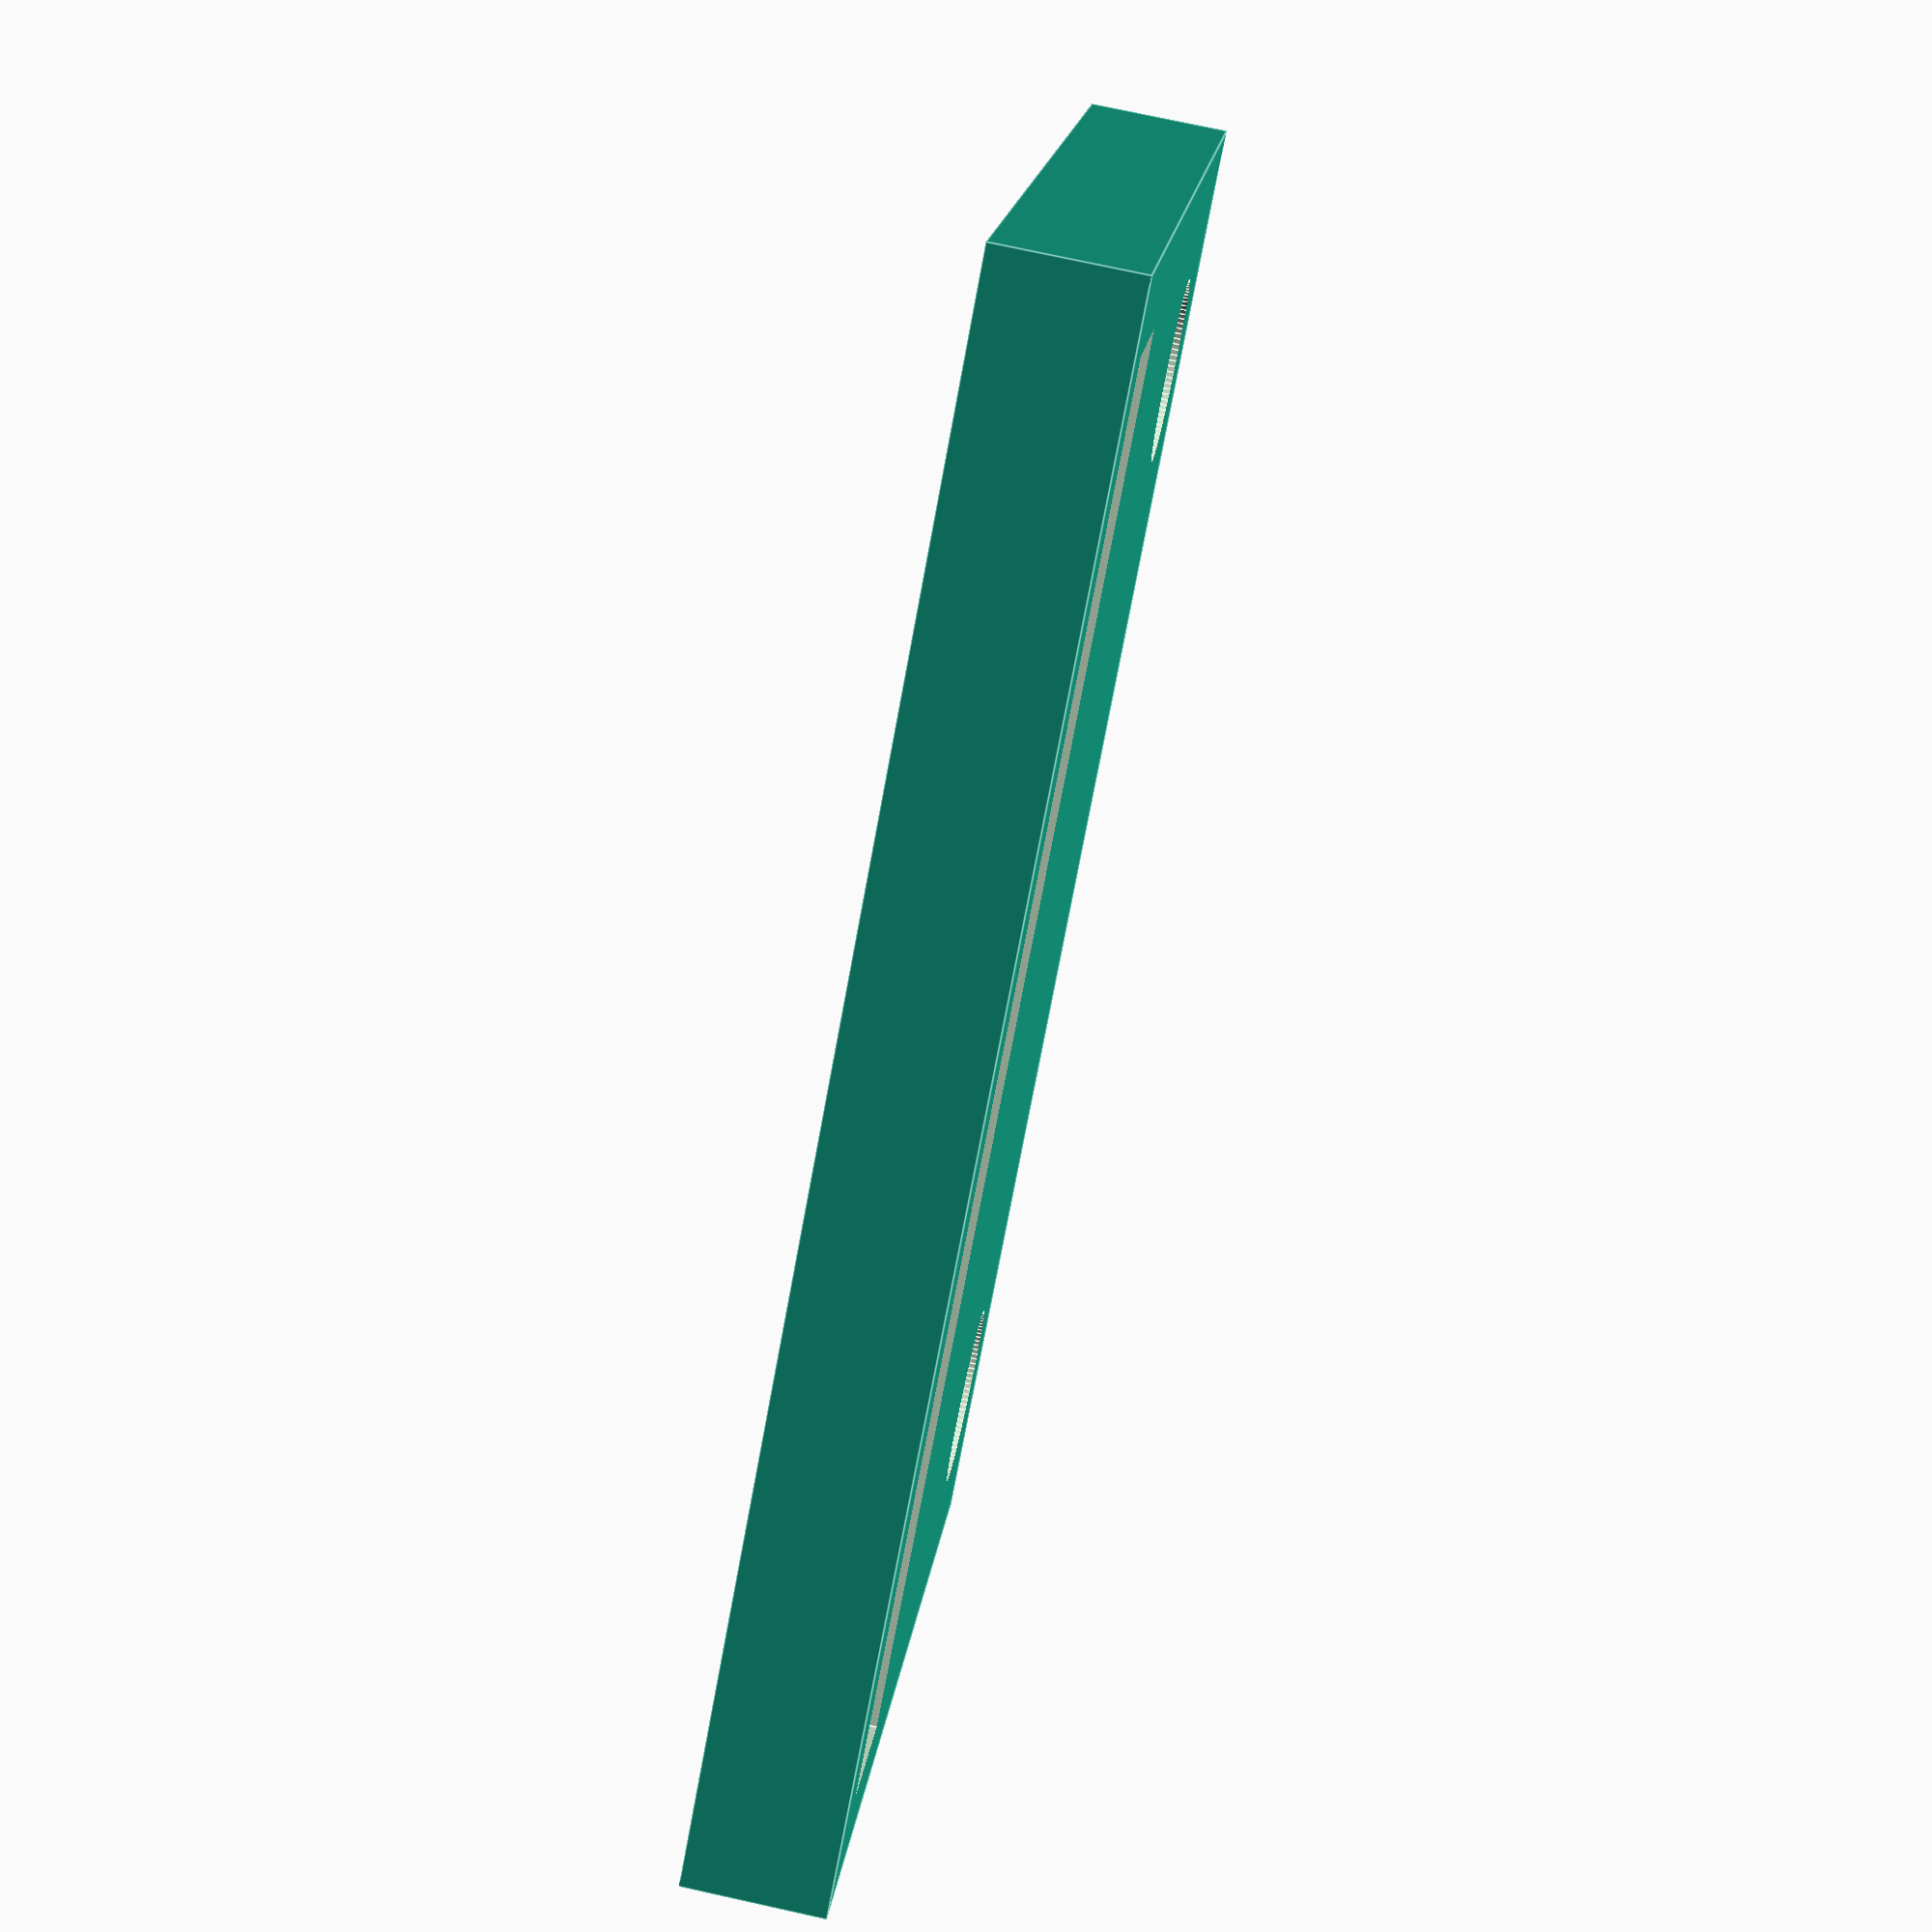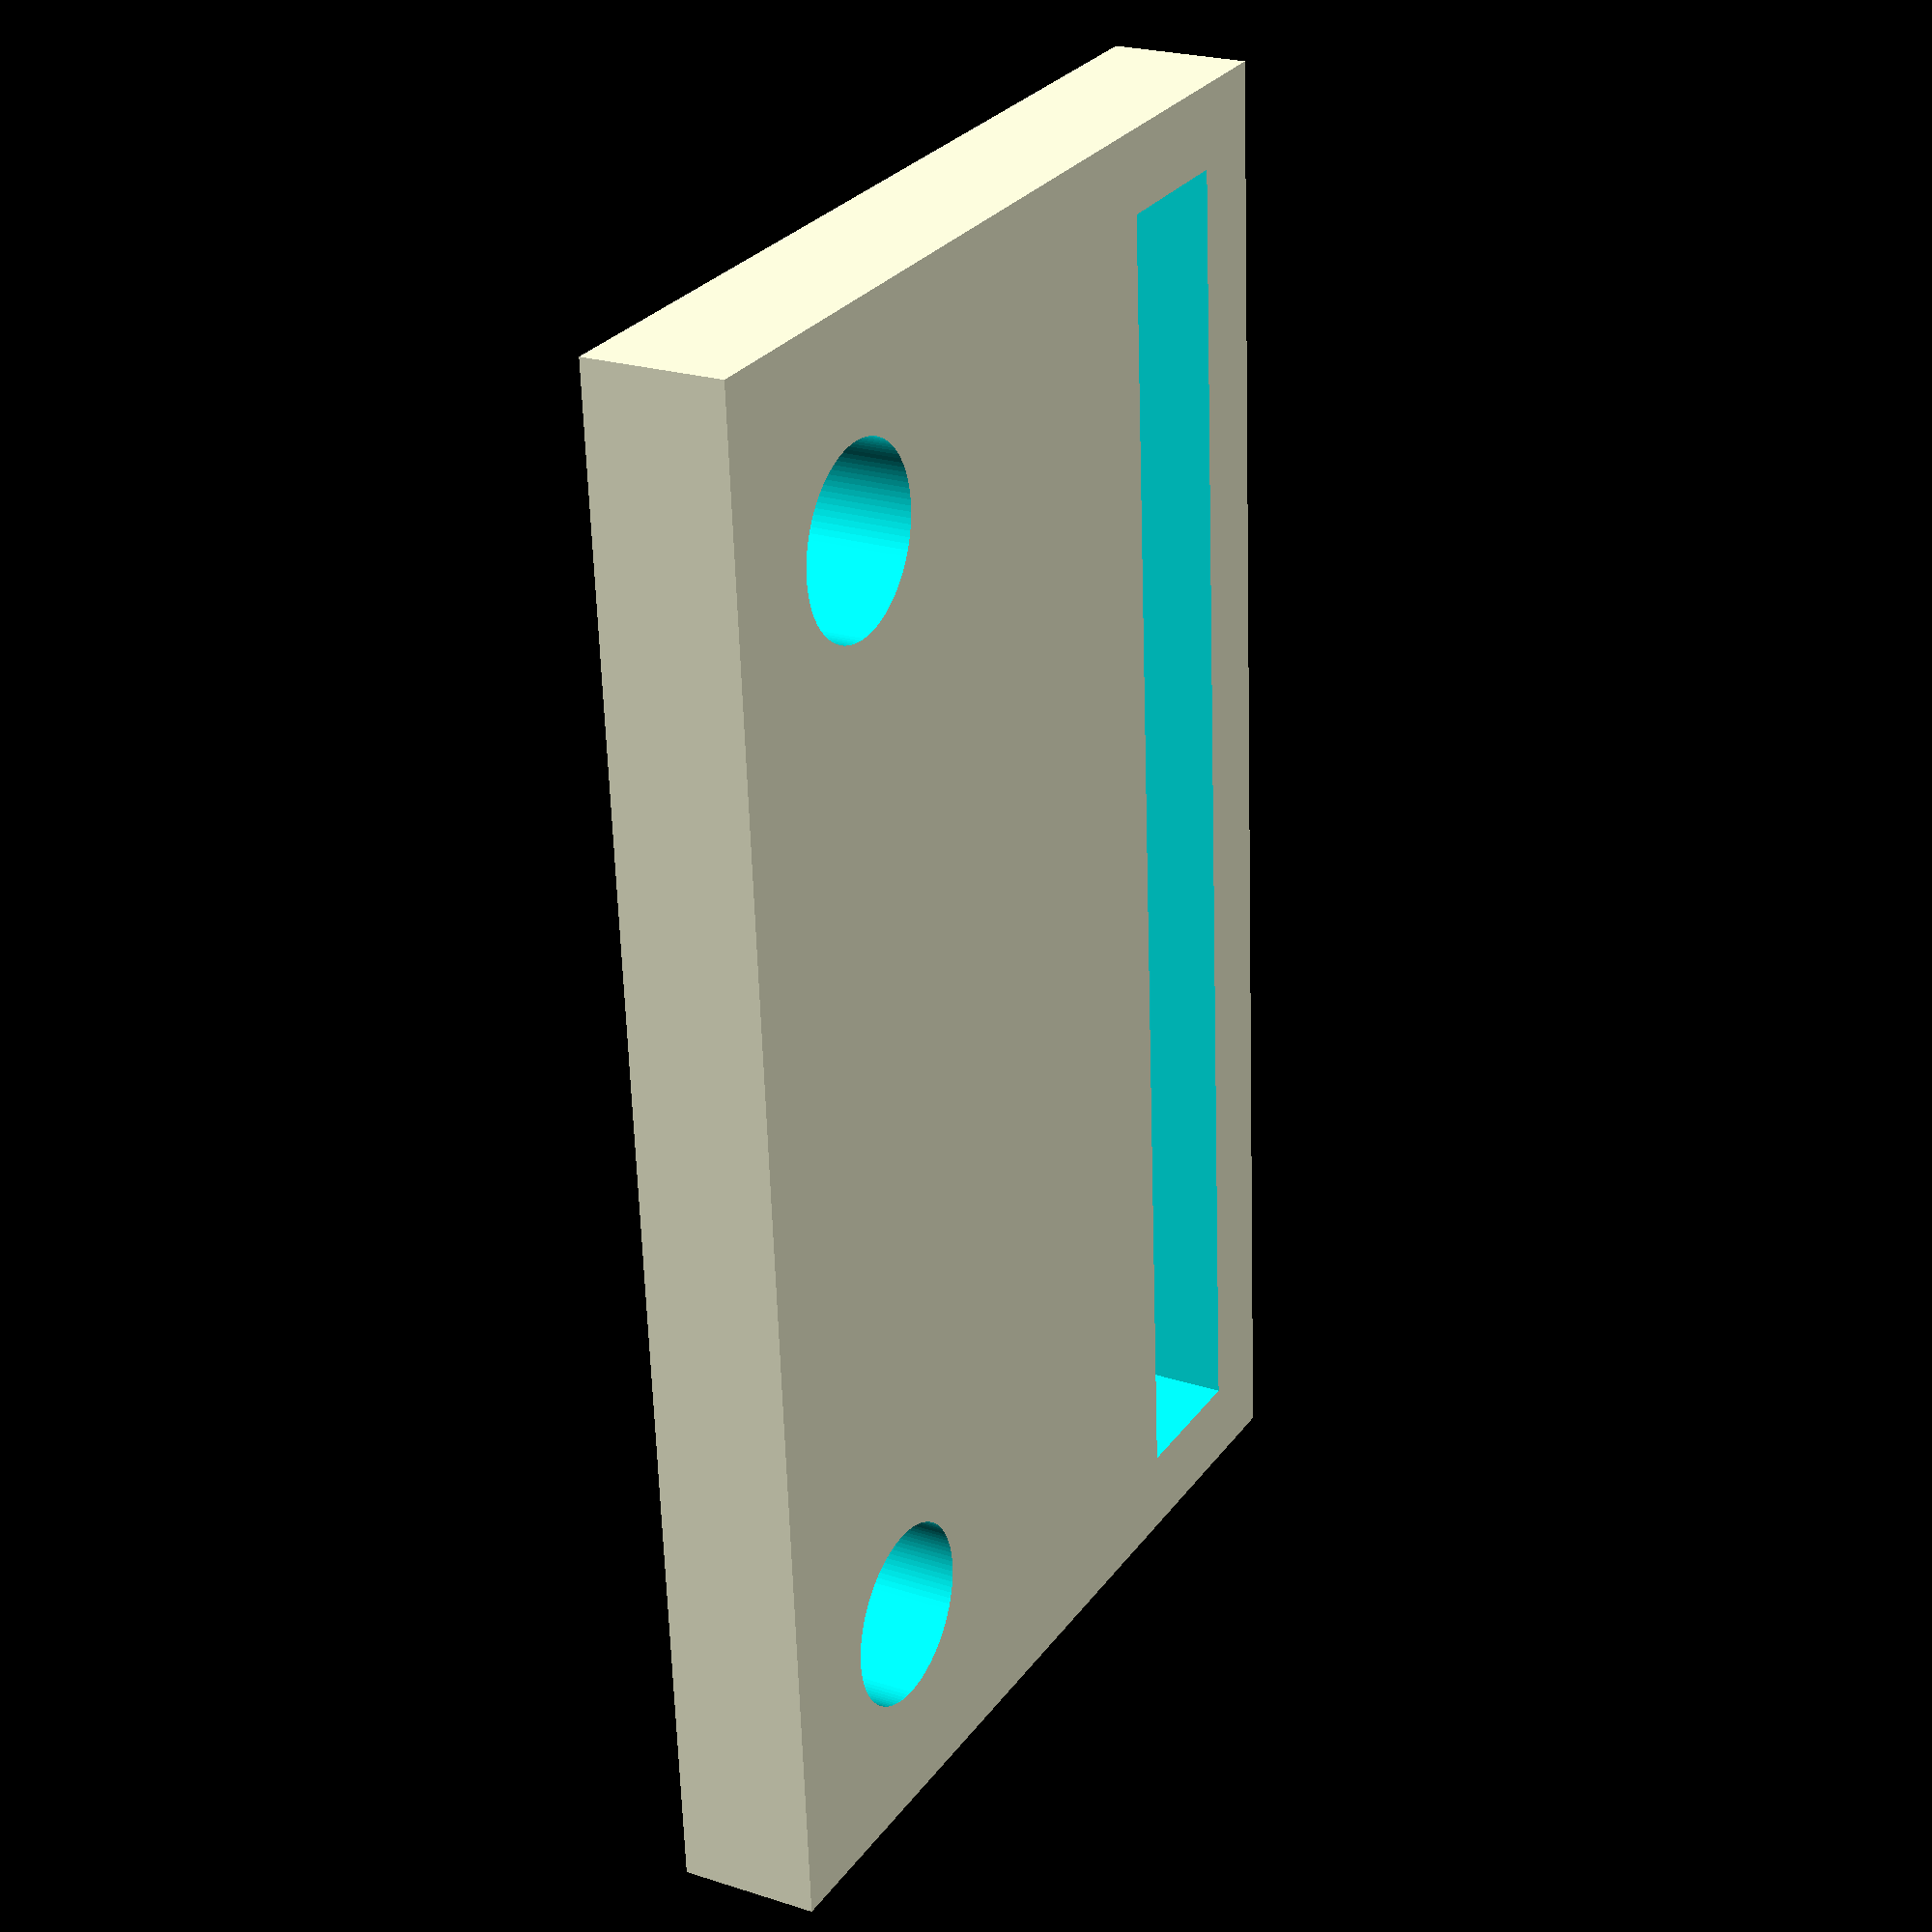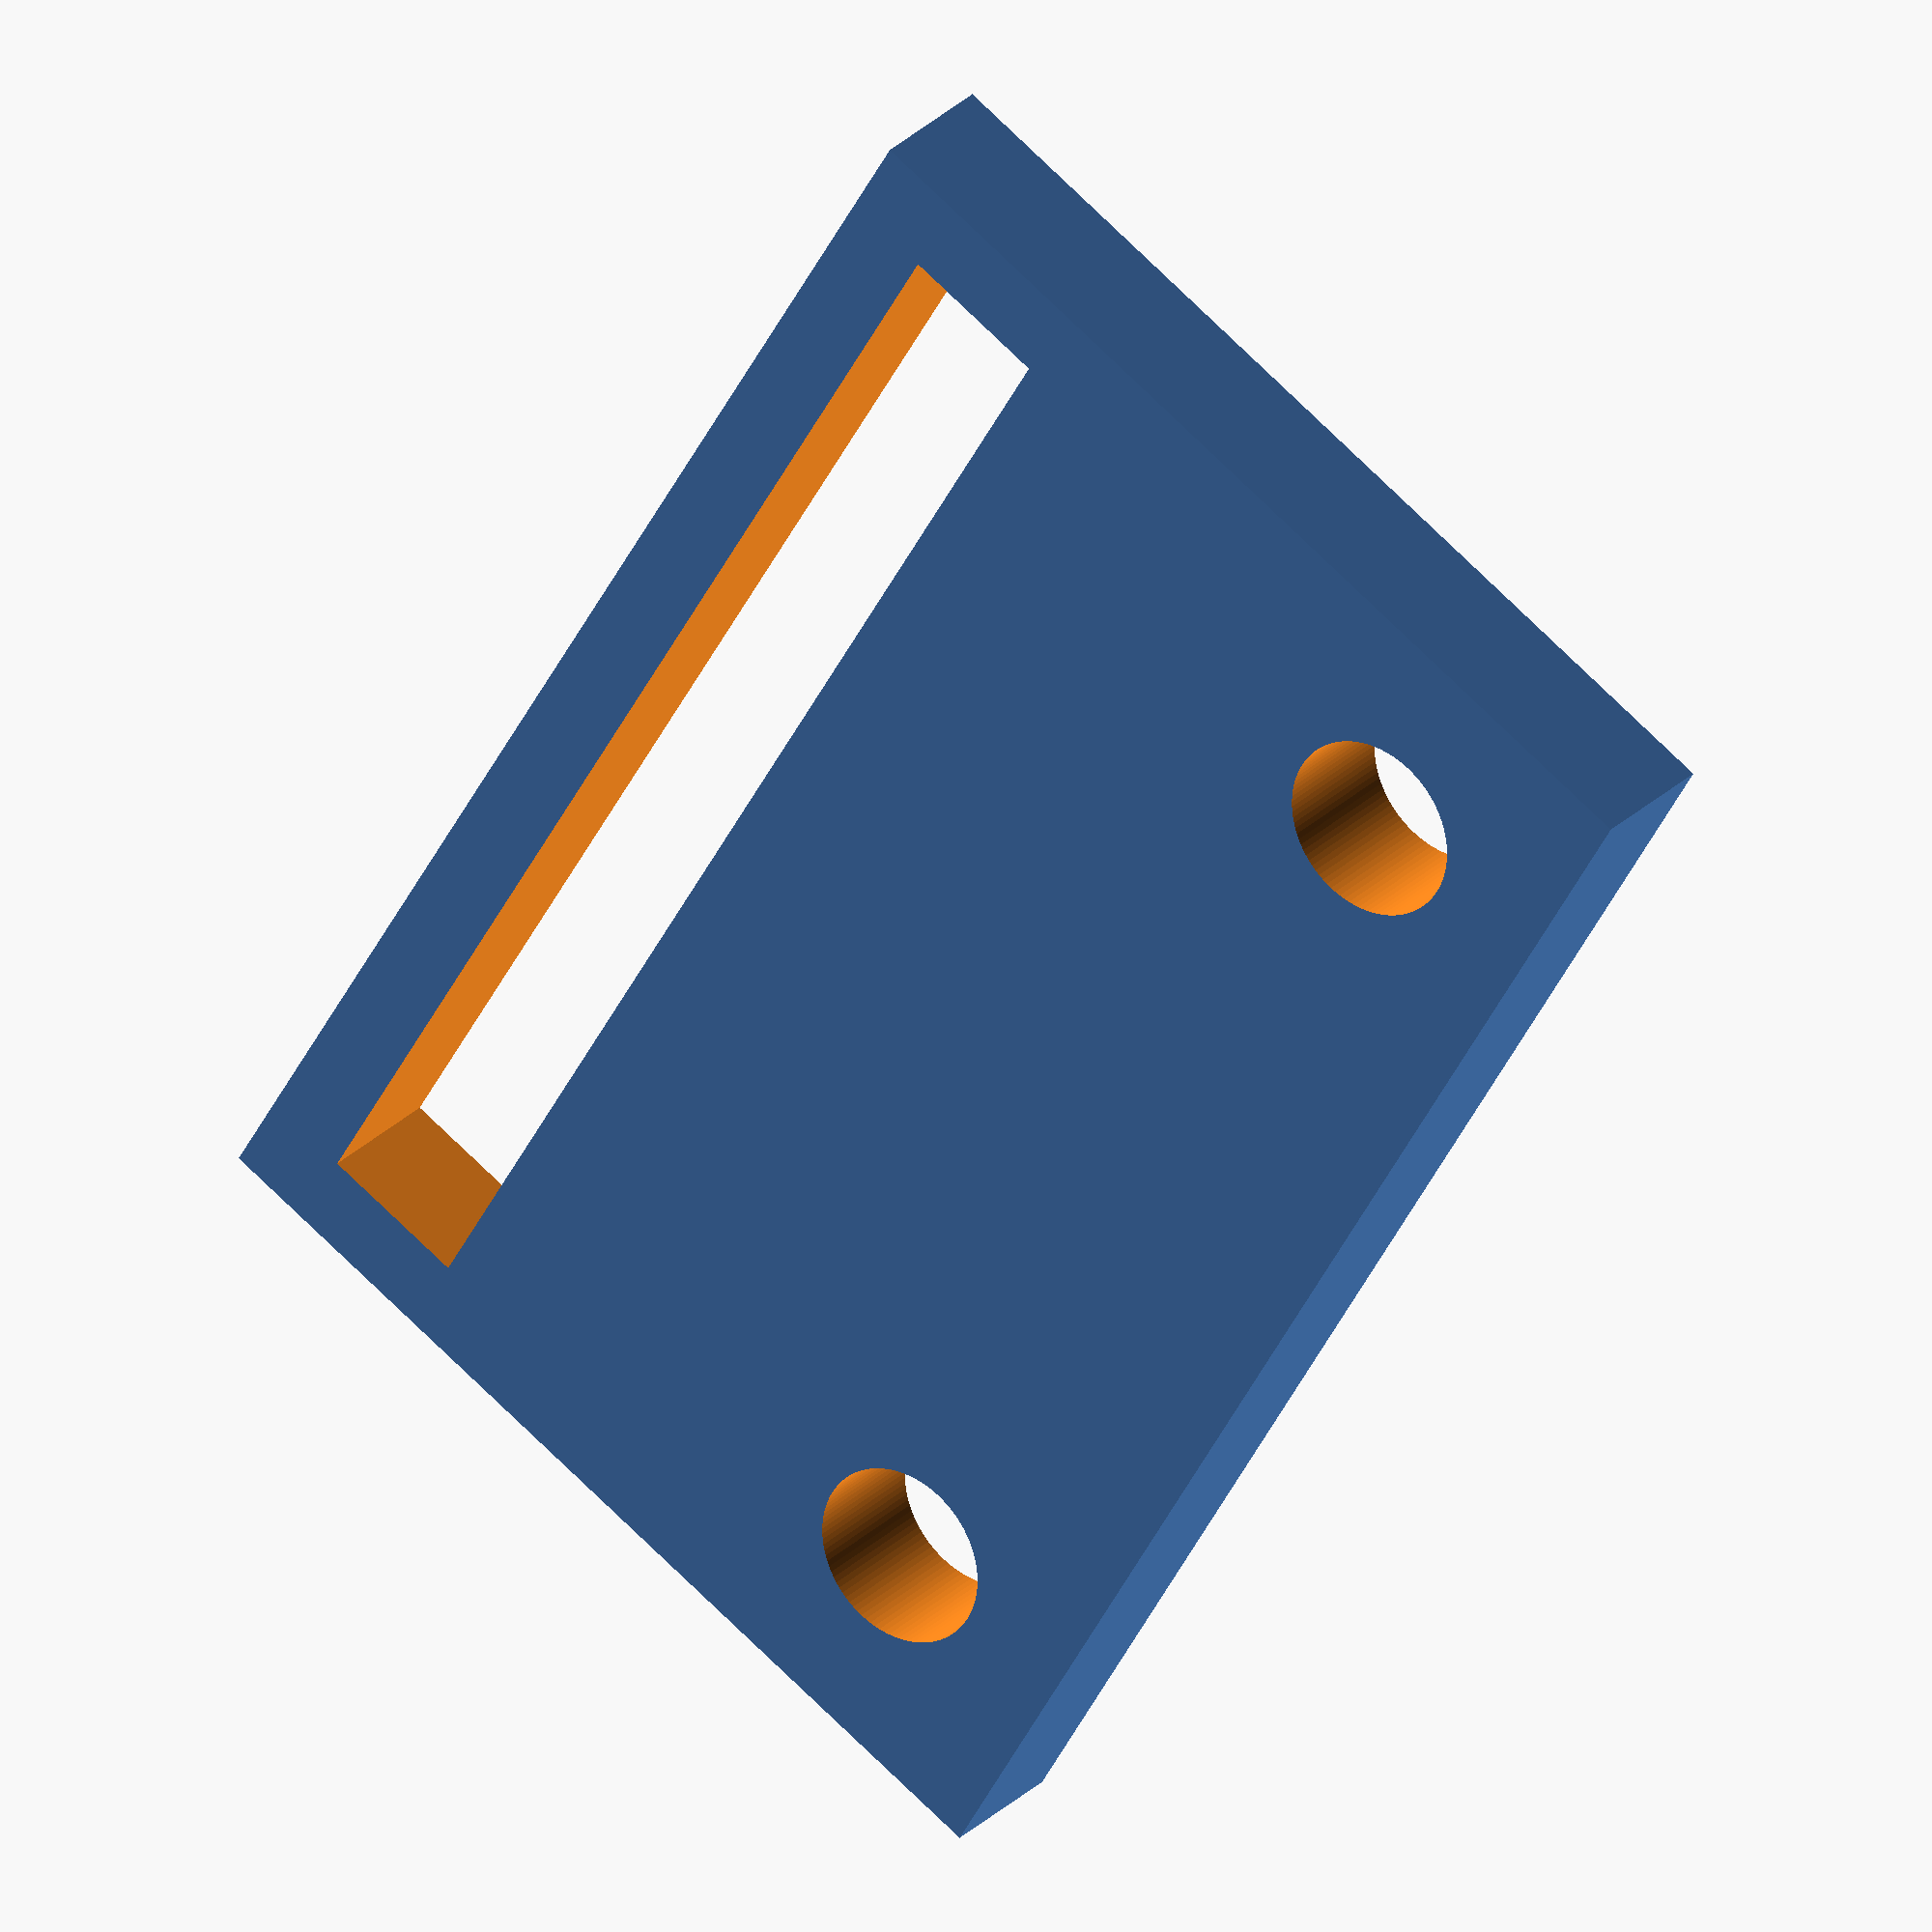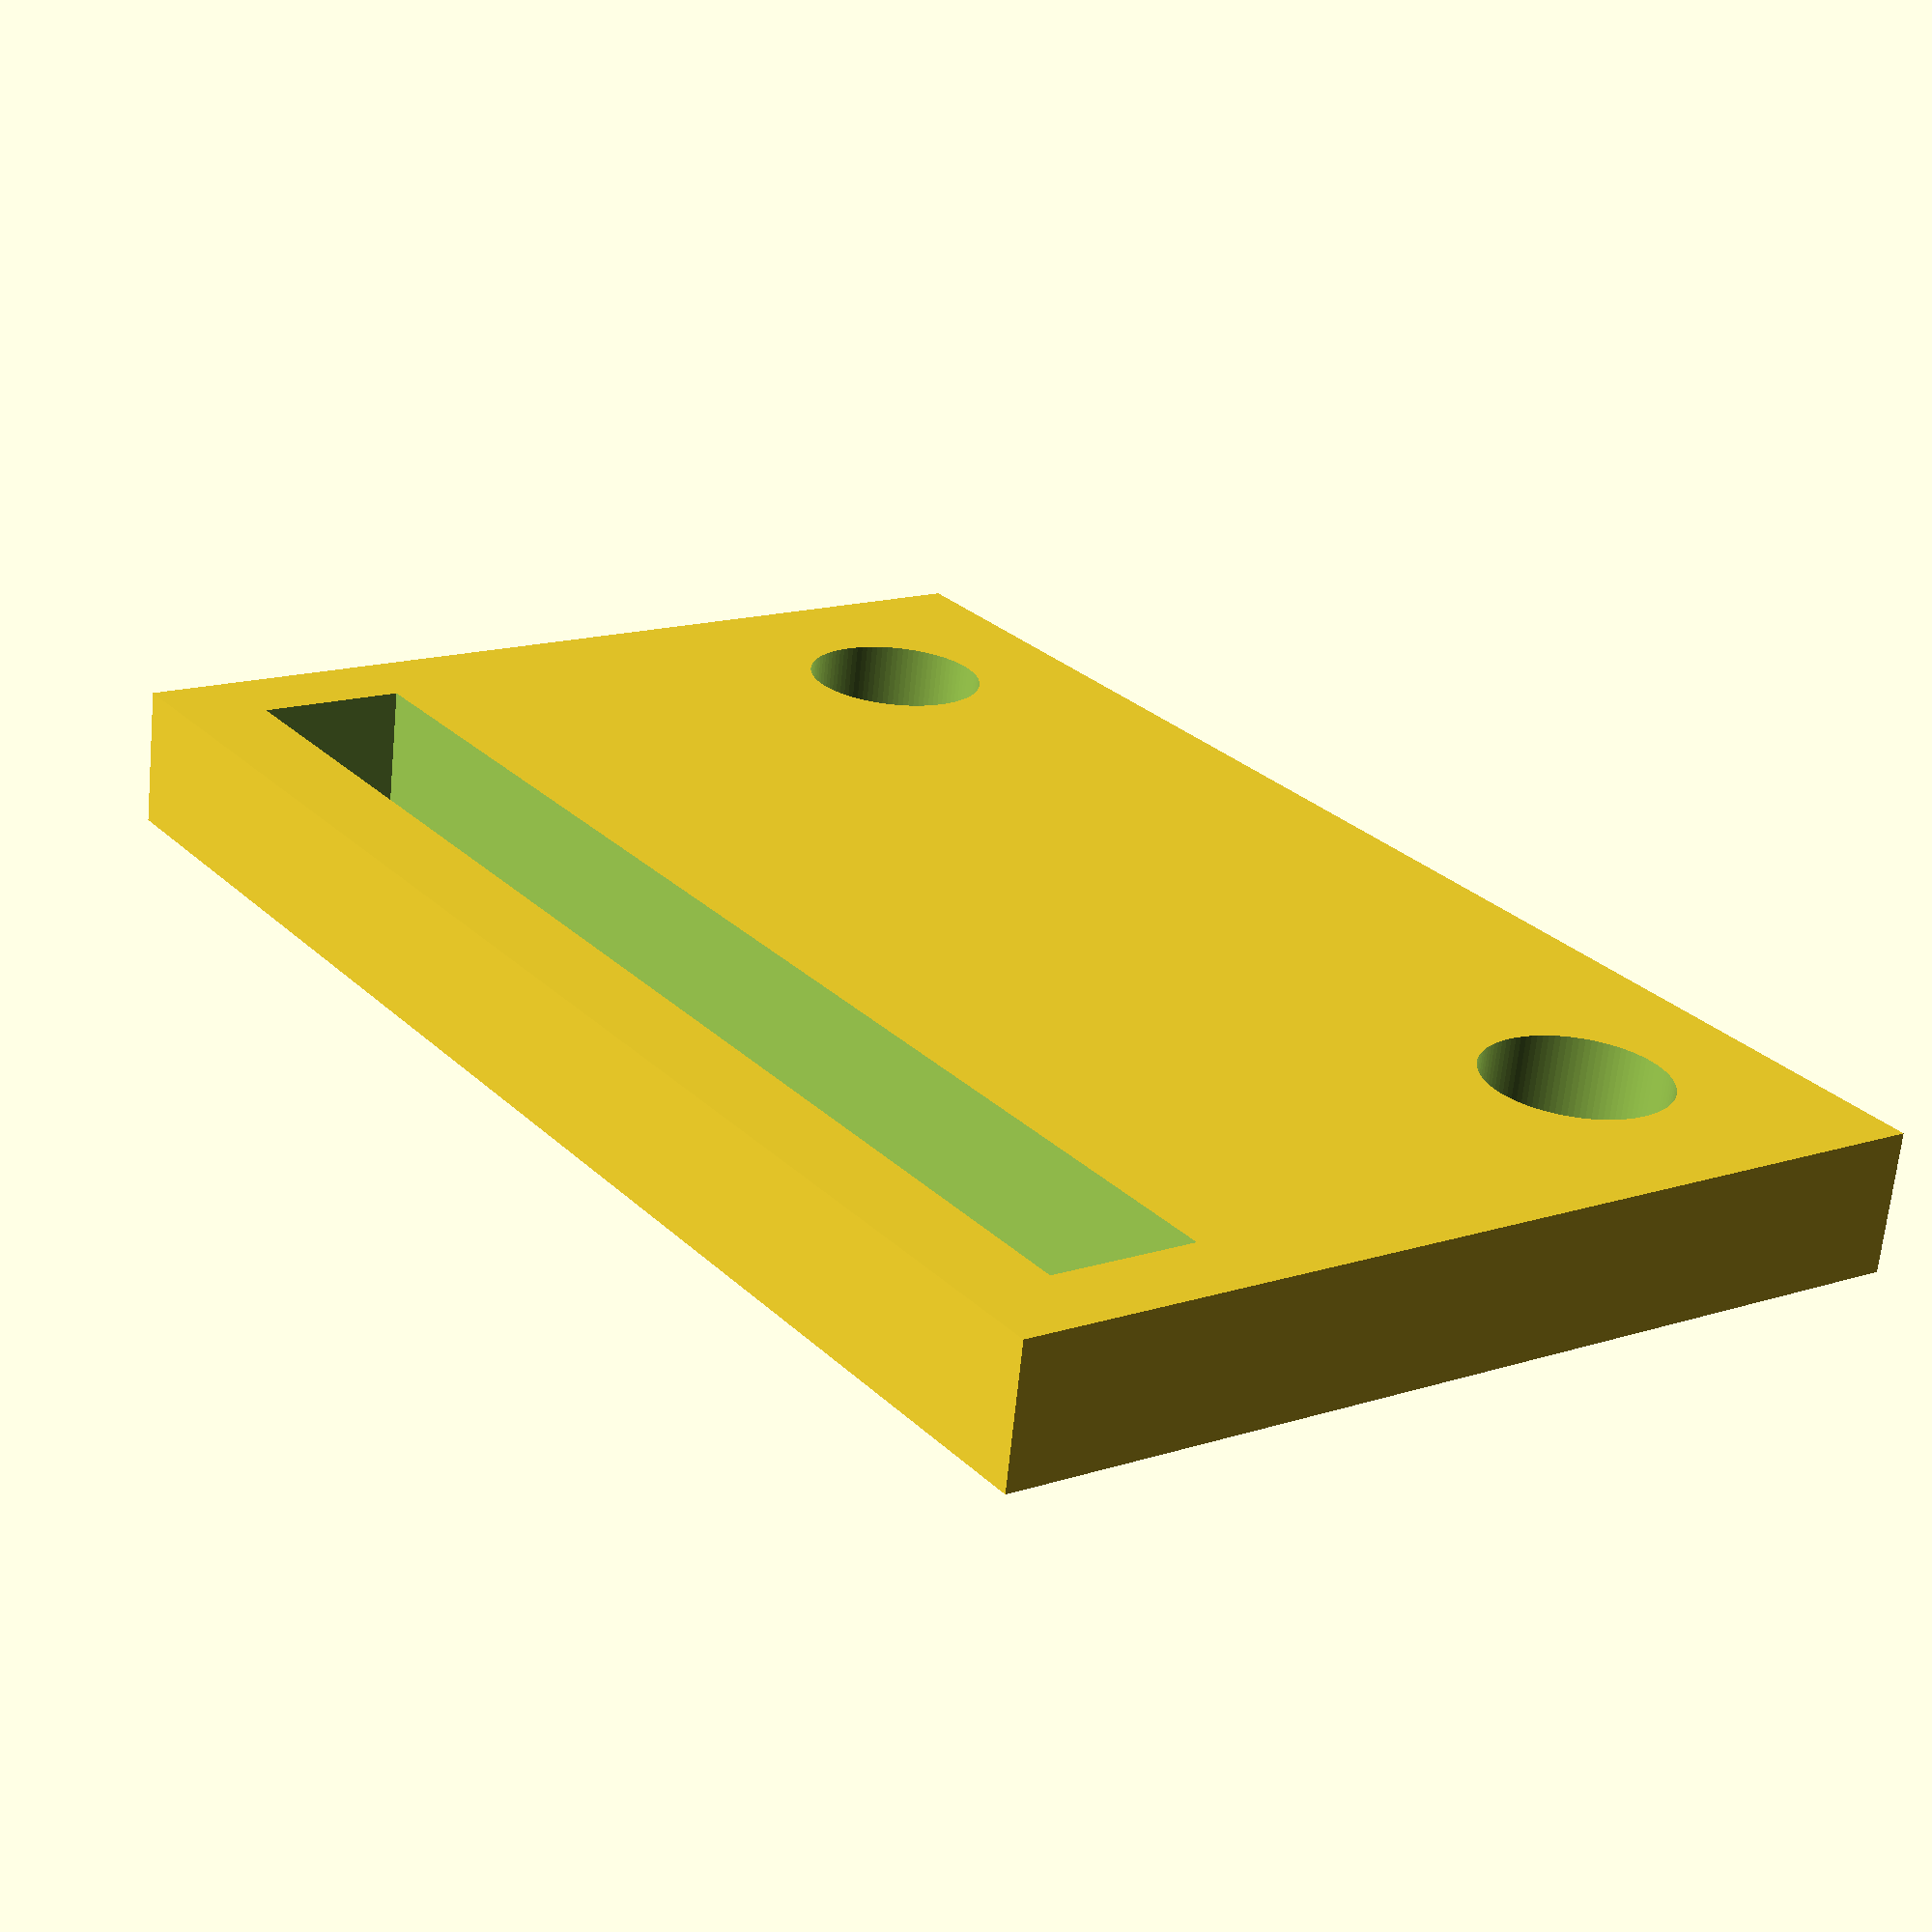
<openscad>
module mpu9250 (board_w = 26.1, board_d = 15.6) {
    padding = 2.6;
    pin_w = 25.1 + 0.5;
    r = 1.7;
    r_ofs_y = 11.4;
    r_ofs_x = 1.0;
    board_h = 1.6;

    plate_d = board_d + padding;
    plate_w = board_w + padding;
    center_w = plate_w / 2.0;

    offset = 0.4;

    pin_hole = center_w - (pin_w / 2.0);

    // Plate with cut-out for pins
    difference() {
        cube([plate_w, plate_d, 2.6]);
        translate([pin_hole, padding - 1.4 + offset, -padding / 2.0])
            cube([pin_w, 2.6 + 0.2, 2.6 + padding]);

        translate([r + padding / 2.0 + r_ofs_x, 11.4 + padding + offset, -0.5]) {
            cylinder(h = 3.0 + 0.5, r1 = r, r2 = r, $fn = 100);
        }

        translate([plate_w - r - padding / 2.0 - r_ofs_x, 11.4 + padding + offset, -0.5])
            cylinder(h = 3.0 + 0.5, r1 = r, r2 = r, $fn = 100);
        }
}

mpu9250();
</openscad>
<views>
elev=284.8 azim=147.9 roll=282.4 proj=p view=edges
elev=156.6 azim=86.2 roll=241.5 proj=p view=wireframe
elev=331.9 azim=240.2 roll=214.8 proj=o view=solid
elev=247.1 azim=124.8 roll=5.7 proj=p view=solid
</views>
